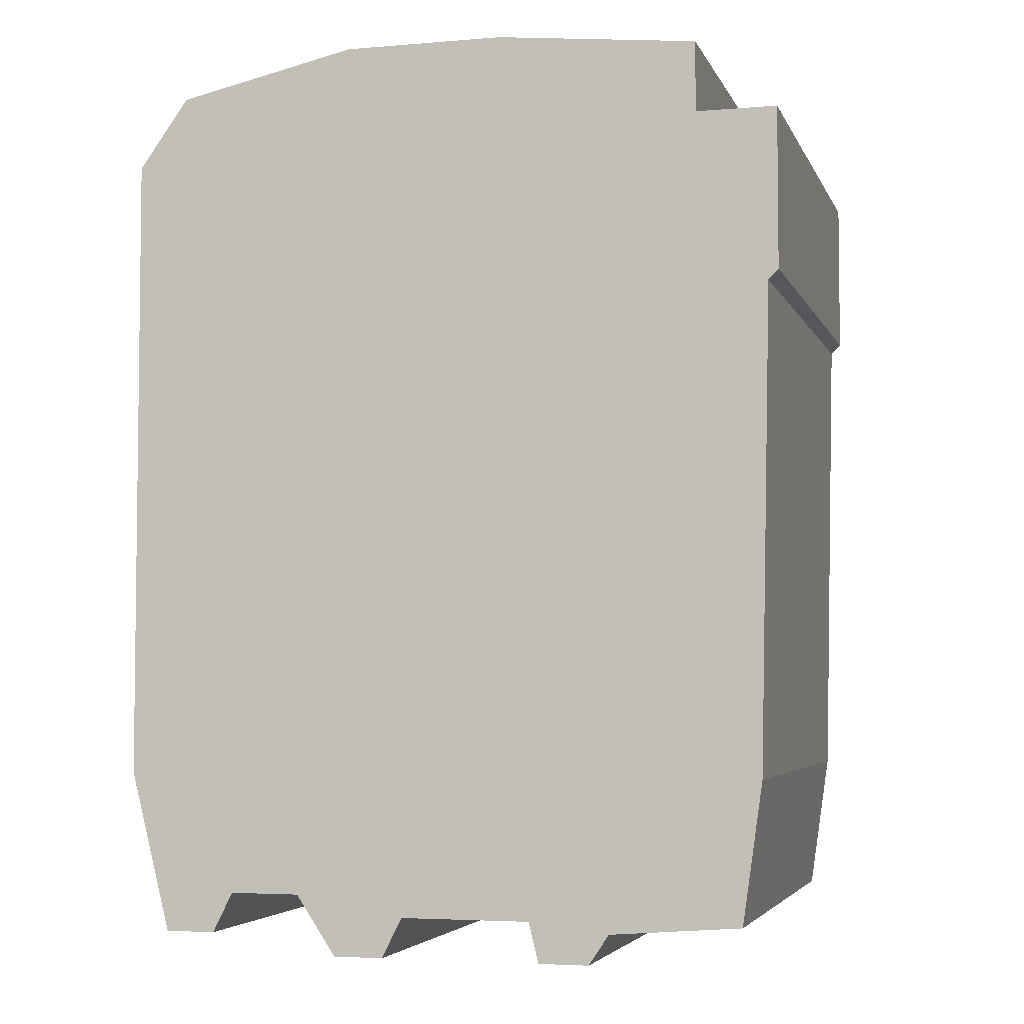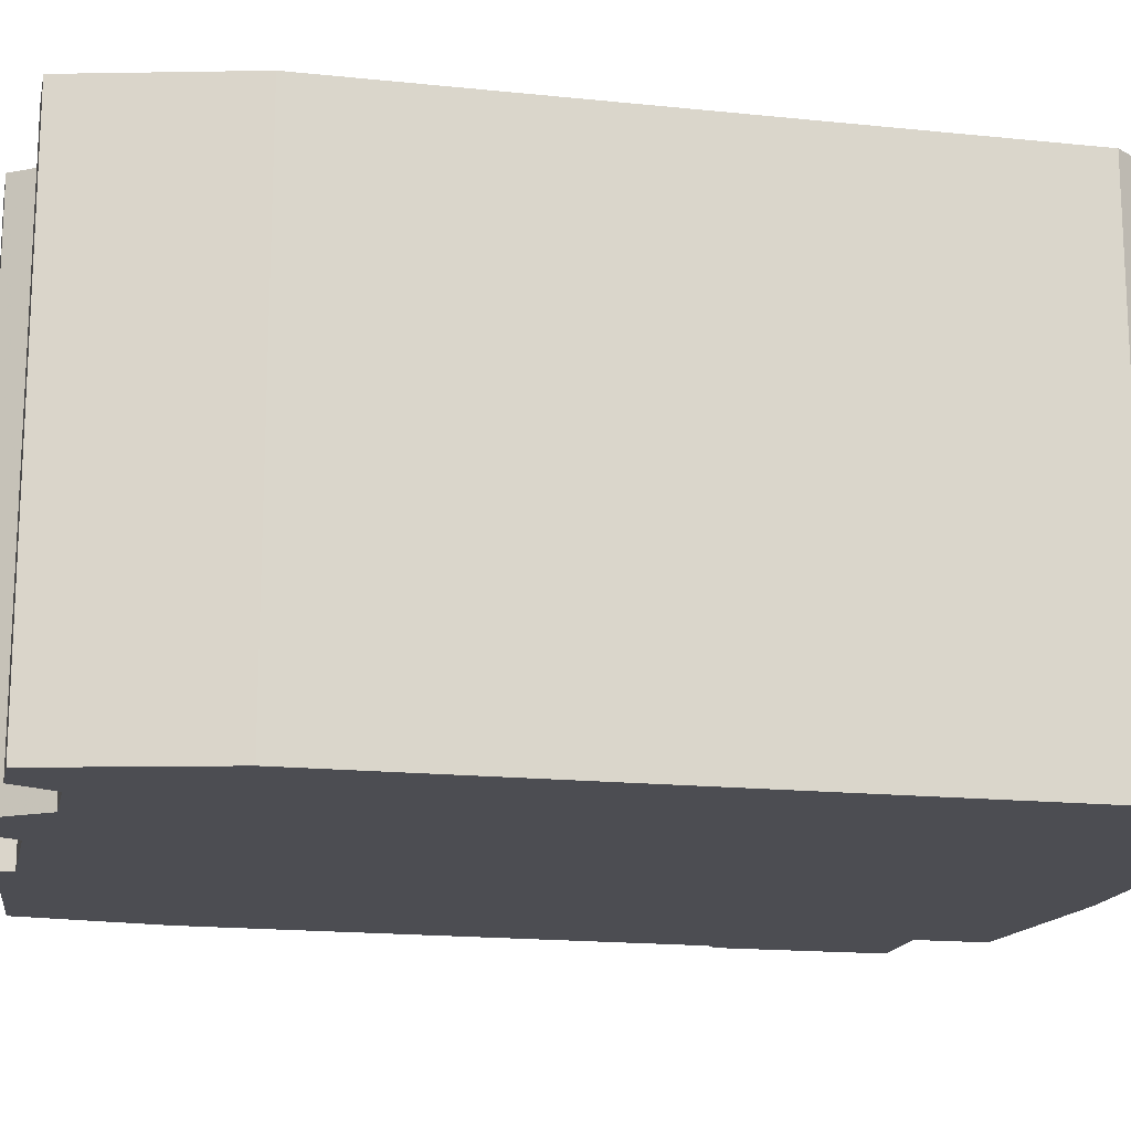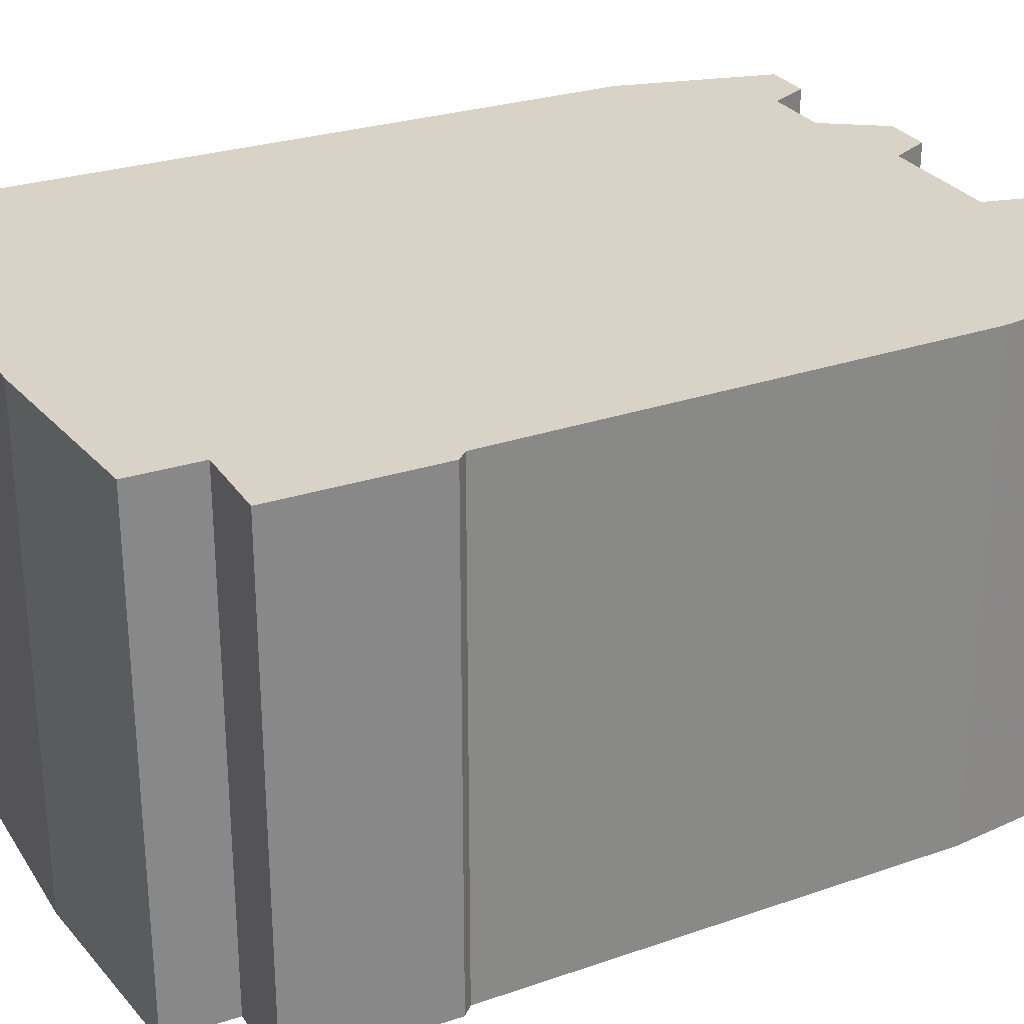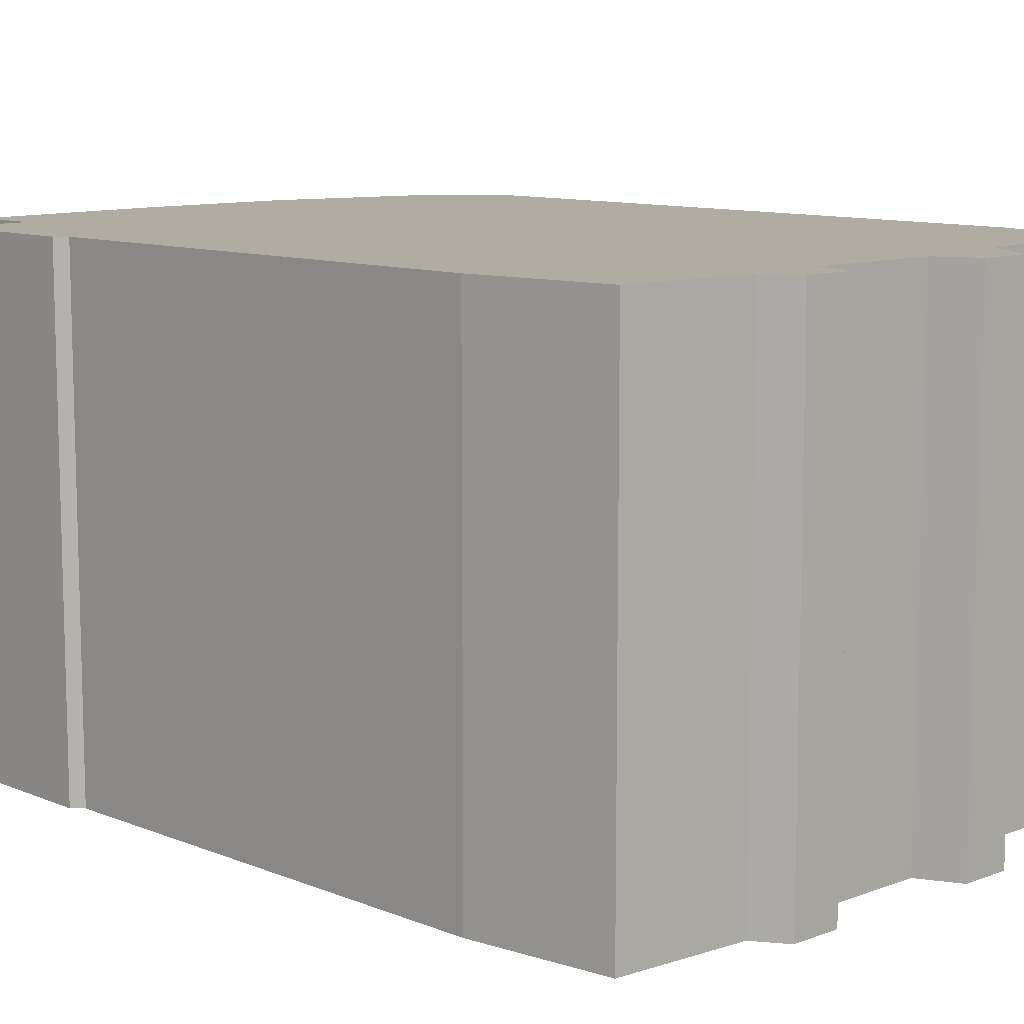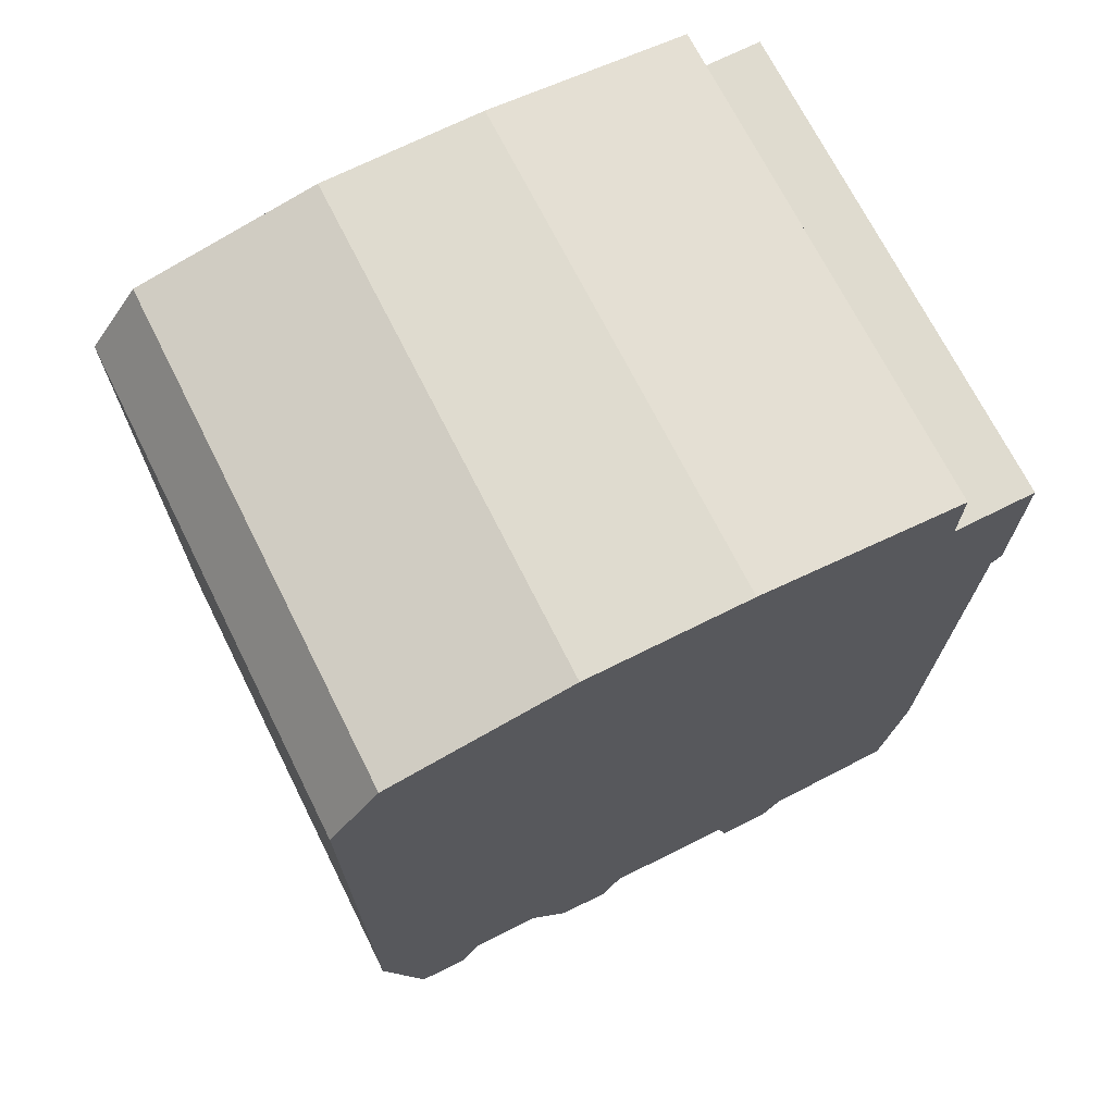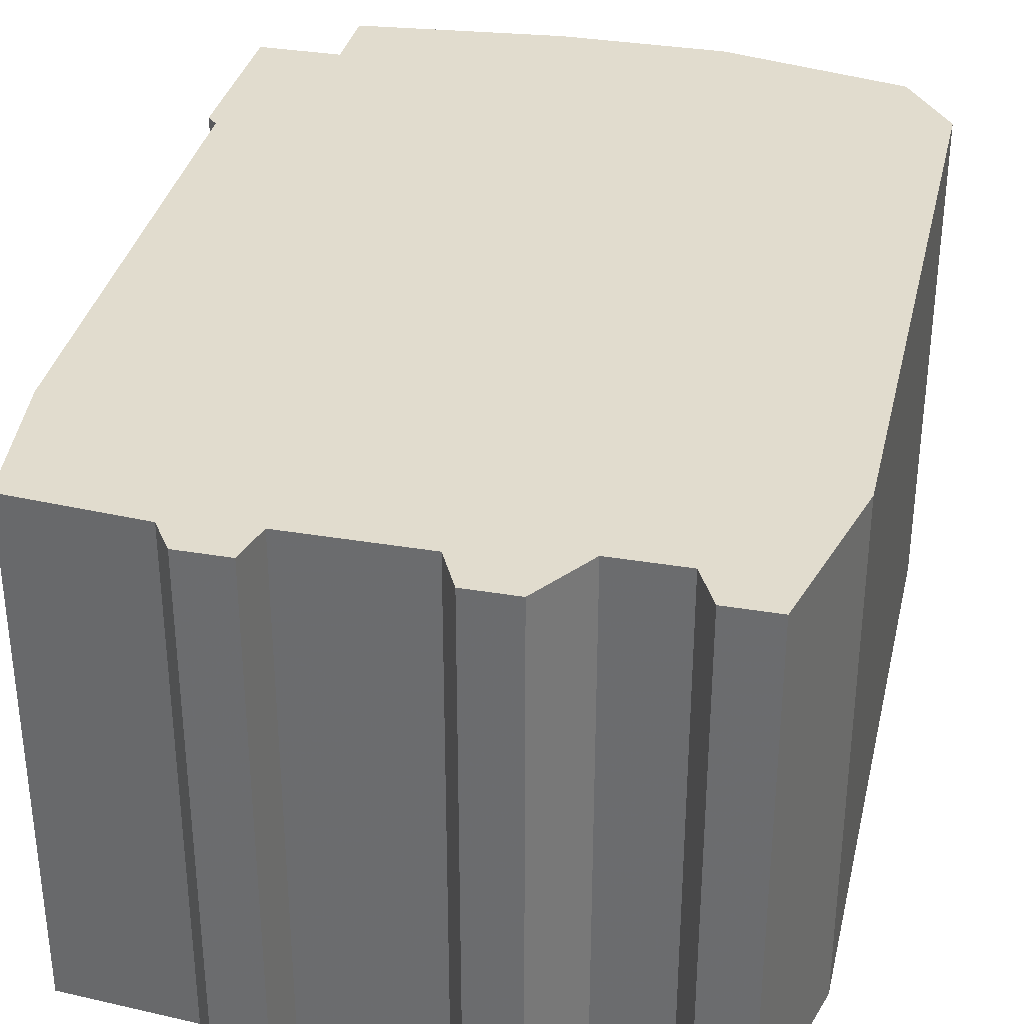
<metadata>
{"format":"obj","ext":"obj","renderer":"f3d","projection":"perspective","resolution":1024,"background":"white","views":[{"elev":-4.4,"azim":-164.7,"up":"+Y"},{"elev":-16.3,"azim":77.9,"up":"+Z"},{"elev":27.8,"azim":-116.6,"up":"+Z"},{"elev":10.2,"azim":-43.4,"up":"+Z"},{"elev":70.3,"azim":153.4,"up":"+Y"},{"elev":34.1,"azim":12.9,"up":"+Z"}]}
</metadata>
<code>
g sbg_cityforest_dn_watertank02_s
v -0.25 0.9 0
v -0.25 0.83 0
v -0.33 0.83 0
v -0.33 0.67 0
v -0.32 0.66 0
v -0.31 0.18 0
v -0.29 0.04 0
v -0.16 0.03 0
v -0.14 0 0
v -0.09 0 0
v -0.08 0.04 0
v 0.05 0.04 0
v 0.07 0 0
v 0.12 0 0
v 0.16 0.06 0
v 0.23 0.06 0
v 0.25 0.02 0
v 0.3 0.02 0
v 0.34 0.18 0
v 0.34 0.81 0
v 0.29 0.88 0
v 0.11 0.92 0
v -0.05 0.92 0
v -0.25 0.9 0.5
v -0.25 0.83 0.5
v -0.33 0.83 0.5
v -0.33 0.67 0.5
v -0.32 0.66 0.5
v -0.31 0.18 0.5
v -0.29 0.04 0.5
v -0.16 0.03 0.5
v -0.14 0 0.5
v -0.09 0 0.5
v -0.08 0.04 0.5
v 0.05 0.04 0.5
v 0.07 0 0.5
v 0.12 0 0.5
v 0.16 0.06 0.5
v 0.23 0.06 0.5
v 0.25 0.02 0.5
v 0.3 0.02 0.5
v 0.34 0.18 0.5
v 0.34 0.81 0.5
v 0.29 0.88 0.5
v 0.11 0.92 0.5
v -0.05 0.92 0.5
g sbg_cityforest_dn_watertank02_s_0
f 23 22 5
f 22 21 20
f 19 5 20
f 5 22 20
f 16 19 18
f 17 16 18
f 19 16 15
f 19 15 12
f 12 15 14
f 13 12 14
f 11 6 12
f 11 10 9
f 11 9 8
f 8 6 11
f 8 7 6
f 6 5 12
f 19 12 5
f 5 4 2
f 4 3 2
f 23 5 2
f 23 2 1
f 23 45 22
f 45 23 46
f 21 43 20
f 43 21 44
f 22 44 21
f 44 22 45
f 20 42 19
f 42 20 43
f 19 41 18
f 41 19 42
f 17 39 16
f 39 17 40
f 18 40 17
f 40 18 41
f 16 38 15
f 38 16 39
f 15 37 14
f 37 15 38
f 13 35 12
f 35 13 36
f 14 36 13
f 36 14 37
f 12 34 11
f 34 12 35
f 10 32 9
f 32 10 33
f 11 33 10
f 33 11 34
f 9 31 8
f 31 9 32
f 7 29 6
f 29 7 30
f 8 30 7
f 30 8 31
f 6 28 5
f 28 6 29
f 5 27 4
f 27 5 28
f 3 25 2
f 25 3 26
f 4 26 3
f 26 4 27
f 2 24 1
f 24 2 25
f 1 46 23
f 46 1 24
f 28 45 46
f 43 44 45
f 43 28 42
f 43 45 28
f 41 42 39
f 41 39 40
f 38 39 42
f 35 38 42
f 37 38 35
f 37 35 36
f 35 29 34
f 32 33 34
f 31 32 34
f 34 29 31
f 29 30 31
f 35 28 29
f 28 35 42
f 25 27 28
f 25 26 27
f 25 28 46
f 24 25 46

</code>
